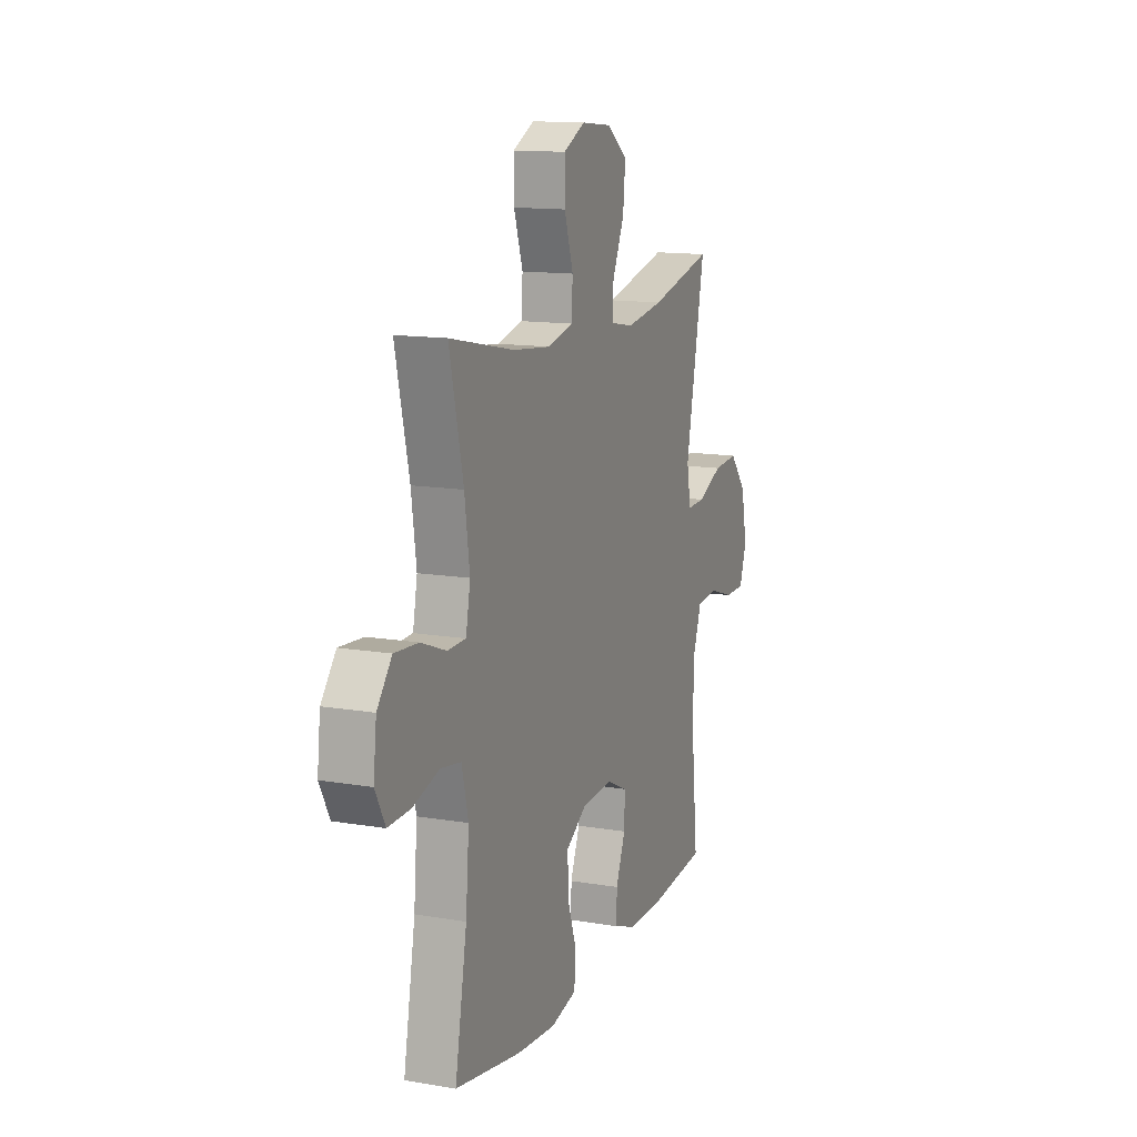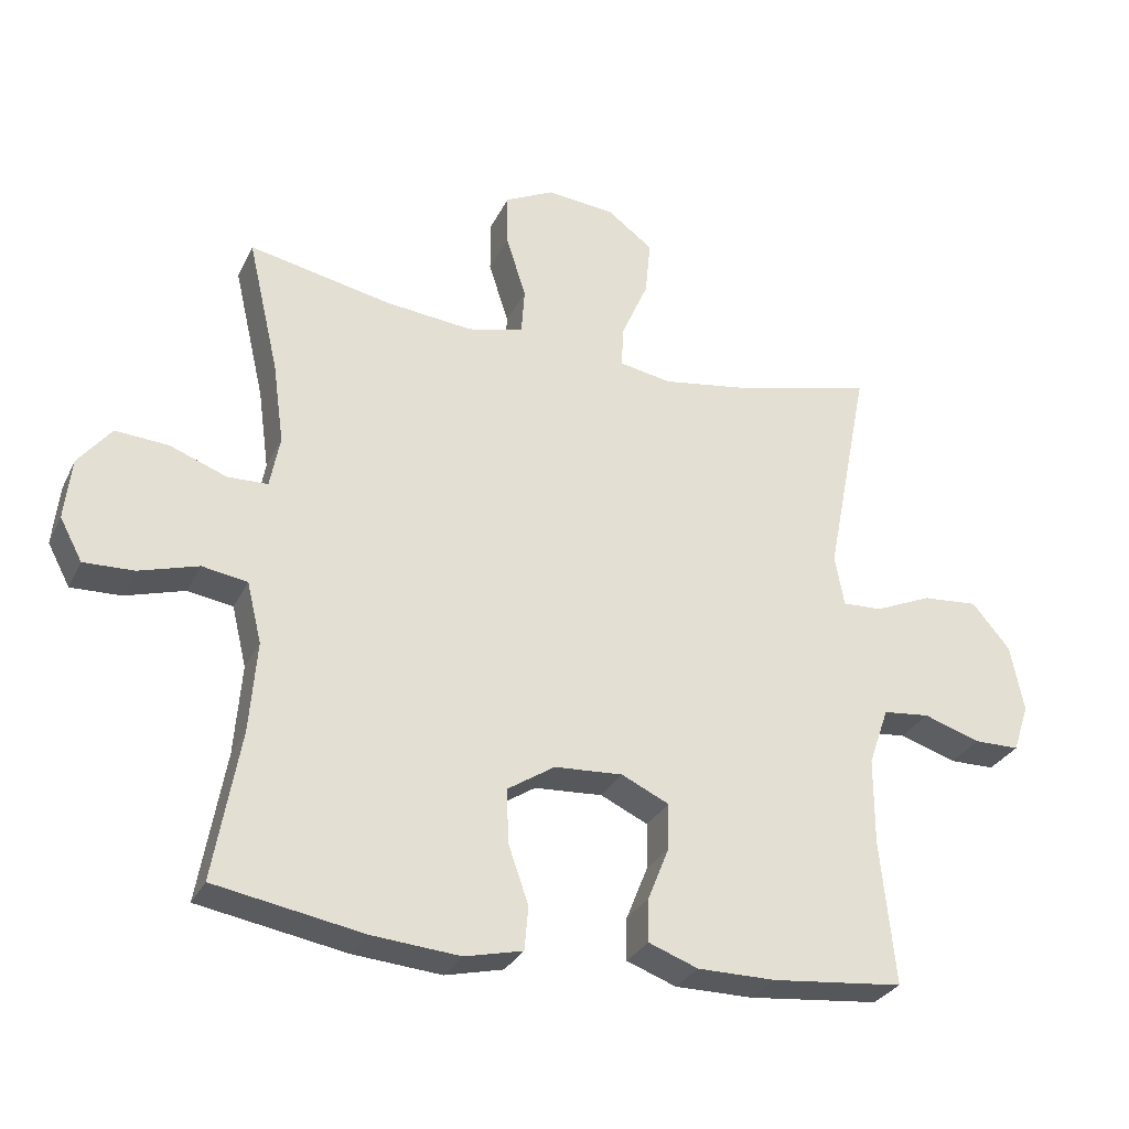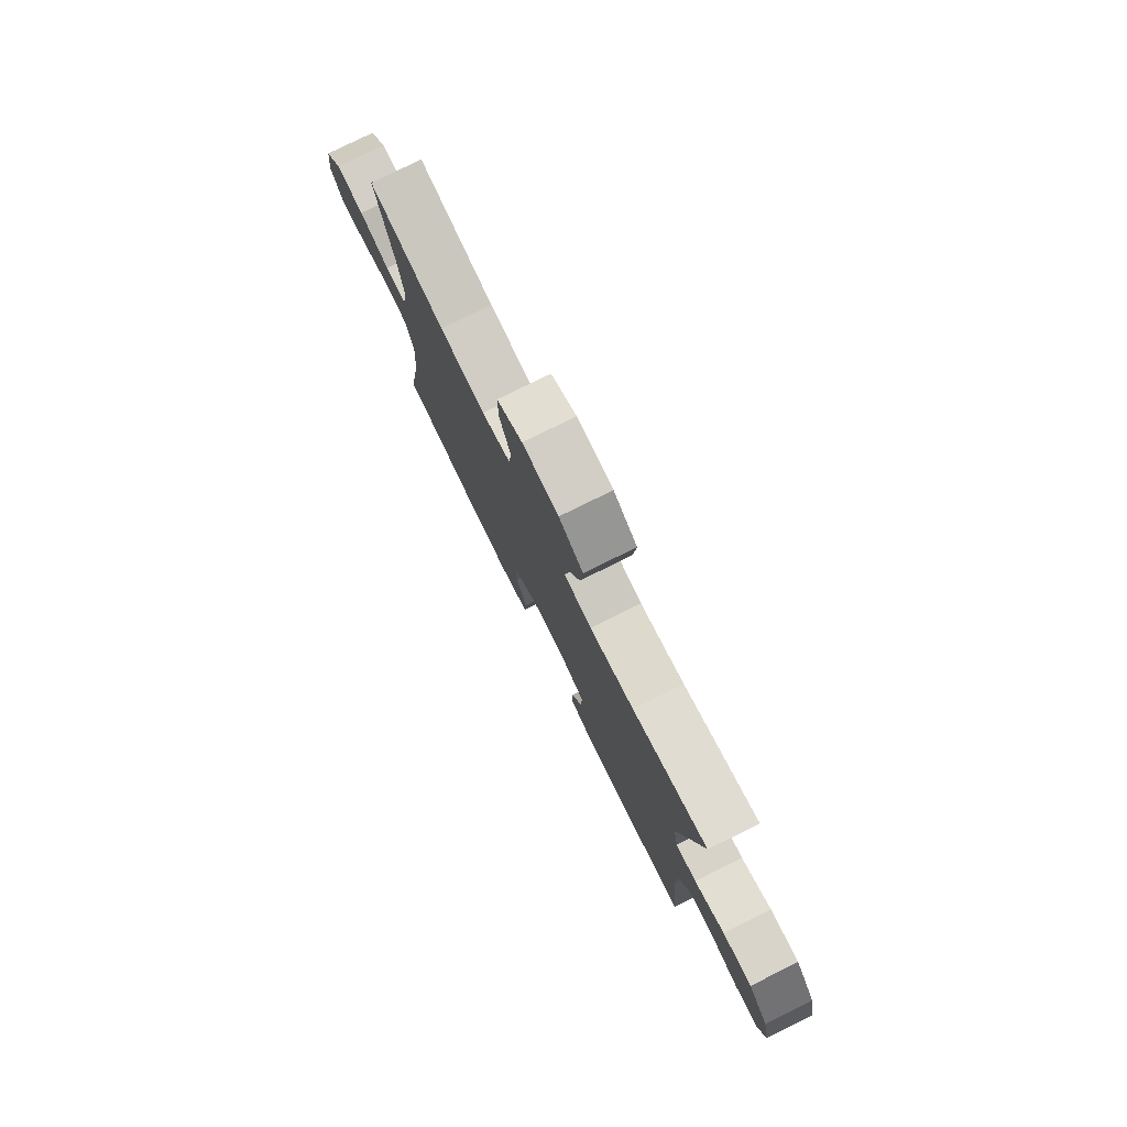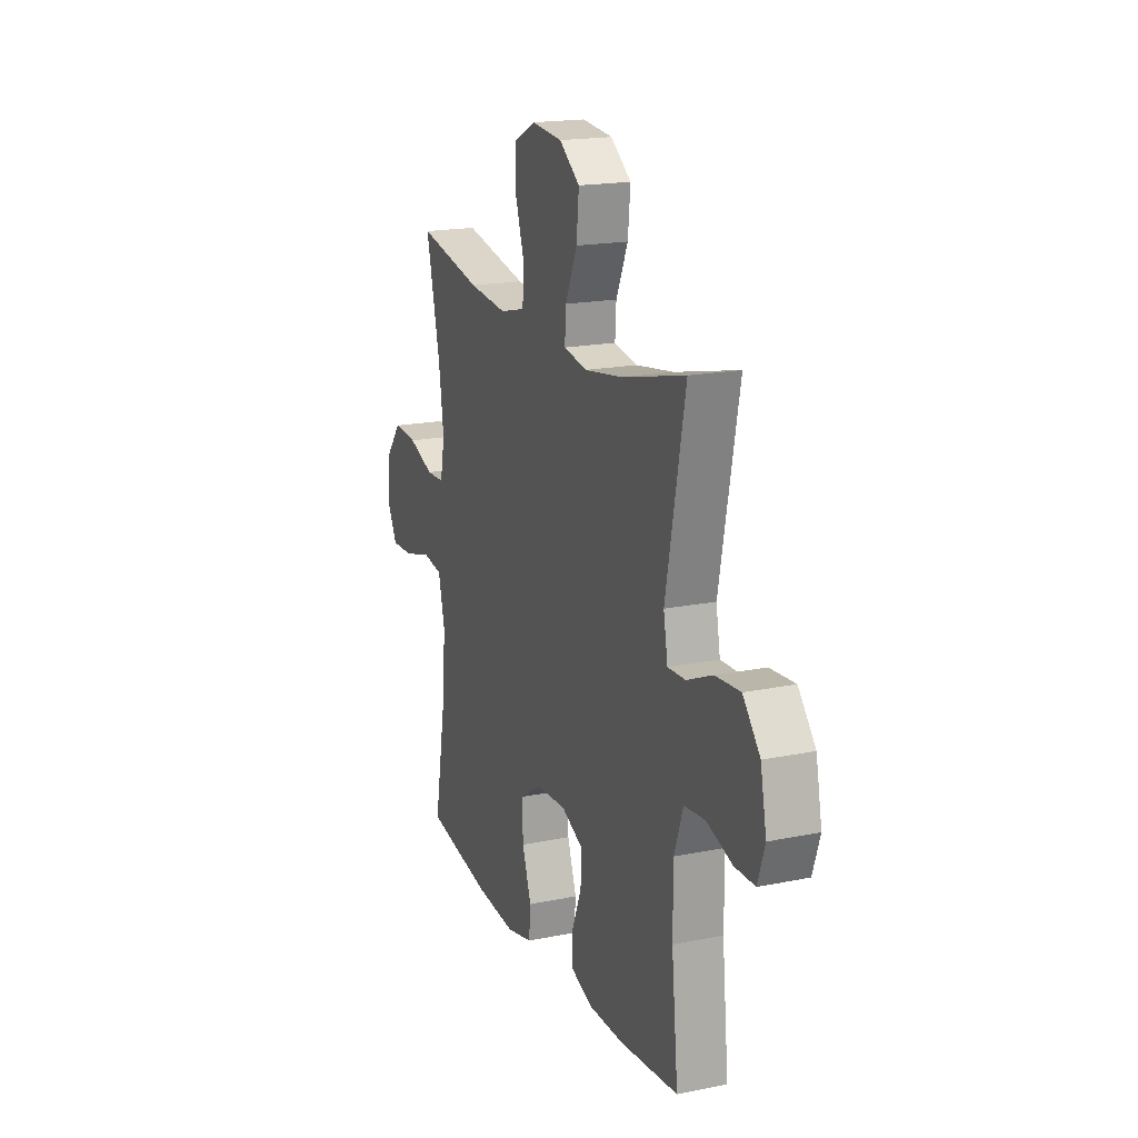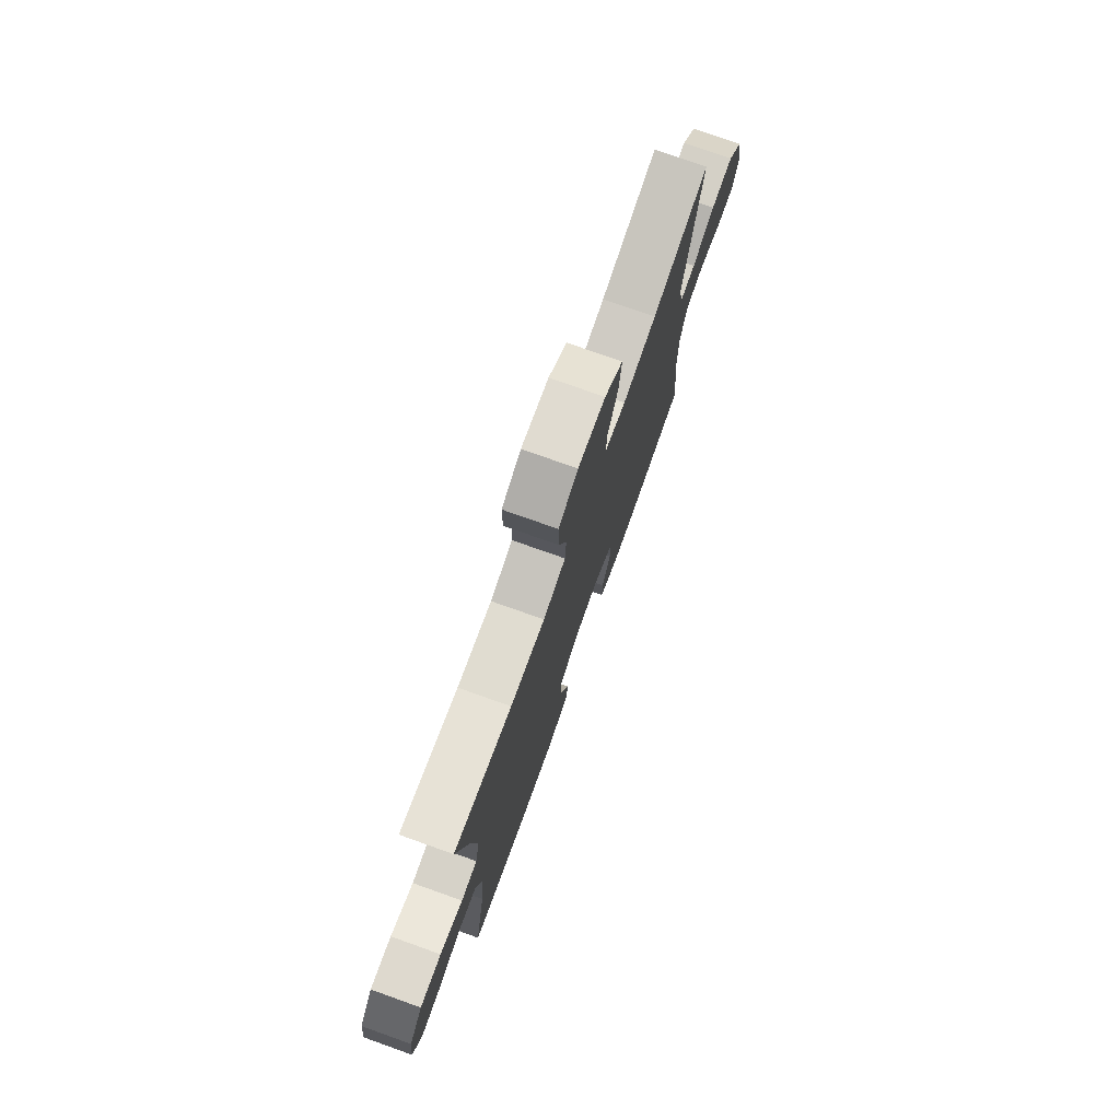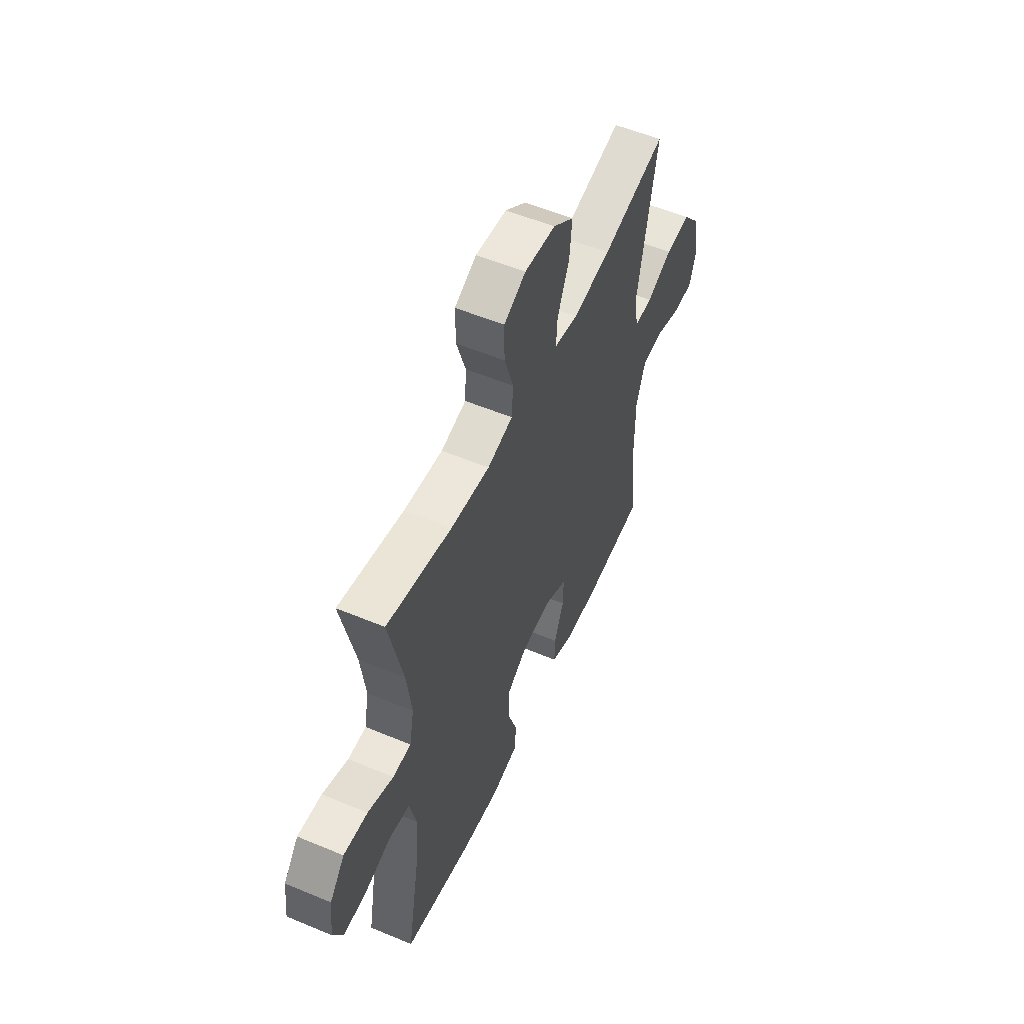
<metadata>
{"format":"obj","ext":"obj","renderer":"f3d","projection":"perspective","resolution":1024,"background":"white","views":[{"elev":13.2,"azim":-68.8,"up":"+Z"},{"elev":-29.5,"azim":-22.0,"up":"+Z"},{"elev":78.3,"azim":63.7,"up":"+Z"},{"elev":18.3,"azim":68.4,"up":"+Z"},{"elev":75.6,"azim":-70.4,"up":"+Z"},{"elev":54.6,"azim":-66.1,"up":"+Z"}]}
</metadata>
<code>
o path5286
v 0.4729 0.0375 -0.311
v 0.4729 0.0375 -0.1823
v 0.5026 0.0375 -0.09715
v 0.5718 0.0375 -0.08998
v 0.6562 0.0375 -0.1175
v 0.7231 0.0375 -0.1169
v 0.7466 0.0375 -0.04636
v 0.7267 0.0375 0.05325
v 0.6703 0.0375 0.1202
v 0.5878 0.0375 0.1139
v 0.5034 0.0375 0.07739
v 0.4447 0.0375 0.07483
v 0.4309 0.0375 0.1508
v 0.4947 0.0375 0.4763
v 0.2839 0.0375 0.4249
v 0.1594 0.0375 0.4059
v 0.08169 0.0375 0.4198
v 0.08554 0.0375 0.4819
v 0.1247 0.0375 0.5701
v 0.1328 0.0375 0.6529
v 0.06516 0.0375 0.7035
v -0.03637 0.0375 0.7131
v -0.1082 0.0375 0.6778
v -0.108 0.0375 0.6
v -0.07831 0.0375 0.5087
v -0.08301 0.0375 0.4398
v -0.1663 0.0375 0.4189
v -0.2939 0.0375 0.4322
v -0.5072 0.0375 0.4763
v -0.4611 0.0375 0.2763
v -0.4448 0.0375 0.157
v -0.4595 0.0375 0.08024
v -0.5192 0.0375 0.07848
v -0.6033 0.0375 0.1103
v -0.6824 0.0375 0.1159
v -0.7313 0.0375 0.05488
v -0.7415 0.0375 -0.03541
v -0.7084 0.0375 -0.09802
v -0.6338 0.0375 -0.09569
v -0.5458 0.0375 -0.06968
v -0.4785 0.0375 -0.08086
v -0.4568 0.0375 -0.1709
v -0.4676 0.0375 -0.3044
v -0.5072 0.0375 -0.5254
v -0.2878 0.0375 -0.5646
v -0.1564 0.0375 -0.5759
v -0.07023 0.0375 -0.5557
v -0.06463 0.0375 -0.491
v -0.09505 0.0375 -0.4038
v -0.09699 0.0375 -0.3247
v -0.02702 0.0375 -0.2796
v 0.07412 0.0375 -0.2736
v 0.1446 0.0375 -0.3067
v 0.1433 0.0375 -0.3746
v 0.1112 0.0375 -0.4541
v 0.1103 0.0375 -0.5176
v 0.1836 0.0375 -0.5448
v 0.2994 0.0375 -0.545
v 0.4947 0.0375 -0.5254
v 0.4729 -0.0375 -0.311
v 0.4729 -0.0375 -0.1823
v 0.5026 -0.0375 -0.09715
v 0.5718 -0.0375 -0.08998
v 0.6562 -0.0375 -0.1175
v 0.7231 -0.0375 -0.1169
v 0.7466 -0.0375 -0.04636
v 0.7267 -0.0375 0.05325
v 0.6703 -0.0375 0.1202
v 0.5878 -0.0375 0.1139
v 0.5034 -0.0375 0.07739
v 0.4447 -0.0375 0.07483
v 0.4309 -0.0375 0.1508
v 0.4947 -0.0375 0.4763
v 0.2839 -0.0375 0.4249
v 0.1594 -0.0375 0.4059
v 0.08169 -0.0375 0.4198
v 0.08554 -0.0375 0.4819
v 0.1247 -0.0375 0.5701
v 0.1328 -0.0375 0.6529
v 0.06516 -0.0375 0.7035
v -0.03637 -0.0375 0.7131
v -0.1082 -0.0375 0.6778
v -0.108 -0.0375 0.6
v -0.07831 -0.0375 0.5087
v -0.08301 -0.0375 0.4398
v -0.1663 -0.0375 0.4189
v -0.2939 -0.0375 0.4322
v -0.5072 -0.0375 0.4763
v -0.4611 -0.0375 0.2763
v -0.4448 -0.0375 0.157
v -0.4595 -0.0375 0.08024
v -0.5192 -0.0375 0.07848
v -0.6033 -0.0375 0.1103
v -0.6824 -0.0375 0.1159
v -0.7313 -0.0375 0.05488
v -0.7415 -0.0375 -0.03541
v -0.7084 -0.0375 -0.09802
v -0.6338 -0.0375 -0.09569
v -0.5458 -0.0375 -0.06968
v -0.4785 -0.0375 -0.08086
v -0.4568 -0.0375 -0.1709
v -0.4676 -0.0375 -0.3044
v -0.5072 -0.0375 -0.5254
v -0.2878 -0.0375 -0.5646
v -0.1564 -0.0375 -0.5759
v -0.07023 -0.0375 -0.5557
v -0.06463 -0.0375 -0.491
v -0.09505 -0.0375 -0.4038
v -0.09699 -0.0375 -0.3247
v -0.02702 -0.0375 -0.2796
v 0.07412 -0.0375 -0.2736
v 0.1446 -0.0375 -0.3067
v 0.1433 -0.0375 -0.3746
v 0.1112 -0.0375 -0.4541
v 0.1103 -0.0375 -0.5176
v 0.1836 -0.0375 -0.5448
v 0.2994 -0.0375 -0.545
v 0.4947 -0.0375 -0.5254
v 0.06516 0.0375 0.7035
v -0.03637 0.0375 0.7131
v -0.1082 0.0375 0.6778
v -0.1082 0.0375 0.6778
v 0.1328 0.0375 0.6529
v -0.108 0.0375 0.6
v 0.1247 0.0375 0.5701
v -0.07831 0.0375 0.5087
v 0.08554 0.0375 0.4819
v -0.08301 0.0375 0.4398
v -0.08301 0.0375 0.4398
v 0.08169 0.0375 0.4198
v 0.08169 0.0375 0.4198
v -0.2939 0.0375 0.4322
v -0.5072 0.0375 0.4763
v -0.5072 0.0375 0.4763
v 0.4947 0.0375 0.4763
v 0.4947 0.0375 0.4763
v 0.2839 0.0375 0.4249
v -0.1663 0.0375 0.4189
v 0.1594 0.0375 0.4059
v -0.4611 0.0375 0.2763
v -0.4448 0.0375 0.157
v 0.4309 0.0375 0.1508
v -0.4595 0.0375 0.08024
v -0.4595 0.0375 0.08024
v 0.4447 0.0375 0.07483
v 0.4447 0.0375 0.07483
v 0.7267 0.0375 0.05325
v 0.6703 0.0375 0.1202
v 0.5878 0.0375 0.1139
v -0.6033 0.0375 0.1103
v -0.6824 0.0375 0.1159
v -0.7313 0.0375 0.05488
v 0.5034 0.0375 0.07739
v -0.5192 0.0375 0.07848
v -0.7415 0.0375 -0.03541
v 0.7466 0.0375 -0.04636
v -0.7084 0.0375 -0.09802
v -0.7084 0.0375 -0.09802
v 0.7231 0.0375 -0.1169
v 0.7231 0.0375 -0.1169
v -0.5458 0.0375 -0.06968
v -0.4785 0.0375 -0.08086
v -0.4785 0.0375 -0.08086
v -0.6338 0.0375 -0.09569
v -0.4568 0.0375 -0.1709
v 0.6562 0.0375 -0.1175
v 0.5718 0.0375 -0.08998
v 0.5026 0.0375 -0.09715
v 0.5026 0.0375 -0.09715
v 0.4729 0.0375 -0.1823
v -0.4676 0.0375 -0.3044
v 0.4729 0.0375 -0.311
v 0.07412 0.0375 -0.2736
v 0.1446 0.0375 -0.3067
v 0.1446 0.0375 -0.3067
v -0.02702 0.0375 -0.2796
v -0.09699 0.0375 -0.3247
v 0.1433 0.0375 -0.3746
v -0.09505 0.0375 -0.4038
v 0.1112 0.0375 -0.4541
v -0.06463 0.0375 -0.491
v 0.1103 0.0375 -0.5176
v 0.1103 0.0375 -0.5176
v -0.07023 0.0375 -0.5557
v -0.07023 0.0375 -0.5557
v -0.5072 0.0375 -0.5254
v -0.5072 0.0375 -0.5254
v 0.4947 0.0375 -0.5254
v 0.4947 0.0375 -0.5254
v 0.1836 0.0375 -0.5448
v 0.2994 0.0375 -0.545
v -0.2878 0.0375 -0.5646
v -0.1564 0.0375 -0.5759
v 0.06516 -0.0375 0.7035
v -0.03637 -0.0375 0.7131
v -0.1082 -0.0375 0.6778
v -0.1082 -0.0375 0.6778
v 0.1328 -0.0375 0.6529
v -0.108 -0.0375 0.6
v 0.1247 -0.0375 0.5701
v -0.07831 -0.0375 0.5087
v 0.08554 -0.0375 0.4819
v -0.08301 -0.0375 0.4398
v -0.08301 -0.0375 0.4398
v 0.08169 -0.0375 0.4198
v 0.08169 -0.0375 0.4198
v -0.2939 -0.0375 0.4322
v -0.5072 -0.0375 0.4763
v -0.5072 -0.0375 0.4763
v 0.4947 -0.0375 0.4763
v 0.4947 -0.0375 0.4763
v 0.2839 -0.0375 0.4249
v -0.1663 -0.0375 0.4189
v 0.1594 -0.0375 0.4059
v -0.4611 -0.0375 0.2763
v -0.4448 -0.0375 0.157
v 0.4309 -0.0375 0.1508
v -0.4595 -0.0375 0.08024
v -0.4595 -0.0375 0.08024
v 0.4447 -0.0375 0.07483
v 0.4447 -0.0375 0.07483
v 0.7267 -0.0375 0.05325
v 0.6703 -0.0375 0.1202
v 0.5878 -0.0375 0.1139
v -0.6033 -0.0375 0.1103
v -0.6824 -0.0375 0.1159
v -0.7313 -0.0375 0.05488
v 0.5034 -0.0375 0.07739
v -0.5192 -0.0375 0.07848
v -0.7415 -0.0375 -0.03541
v 0.7466 -0.0375 -0.04636
v -0.7084 -0.0375 -0.09802
v -0.7084 -0.0375 -0.09802
v 0.7231 -0.0375 -0.1169
v 0.7231 -0.0375 -0.1169
v -0.5458 -0.0375 -0.06968
v -0.4785 -0.0375 -0.08086
v -0.4785 -0.0375 -0.08086
v -0.6338 -0.0375 -0.09569
v -0.4568 -0.0375 -0.1709
v 0.6562 -0.0375 -0.1175
v 0.5718 -0.0375 -0.08998
v 0.5026 -0.0375 -0.09715
v 0.5026 -0.0375 -0.09715
v 0.4729 -0.0375 -0.1823
v -0.4676 -0.0375 -0.3044
v 0.4729 -0.0375 -0.311
v 0.07412 -0.0375 -0.2736
v 0.1446 -0.0375 -0.3067
v 0.1446 -0.0375 -0.3067
v -0.02702 -0.0375 -0.2796
v -0.09699 -0.0375 -0.3247
v 0.1433 -0.0375 -0.3746
v -0.09505 -0.0375 -0.4038
v 0.1112 -0.0375 -0.4541
v -0.06463 -0.0375 -0.491
v 0.1103 -0.0375 -0.5176
v 0.1103 -0.0375 -0.5176
v -0.07023 -0.0375 -0.5557
v -0.07023 -0.0375 -0.5557
v -0.5072 -0.0375 -0.5254
v -0.5072 -0.0375 -0.5254
v 0.4947 -0.0375 -0.5254
v 0.4947 -0.0375 -0.5254
v 0.1836 -0.0375 -0.5448
v 0.2994 -0.0375 -0.545
v -0.2878 -0.0375 -0.5646
v -0.1564 -0.0375 -0.5759
f 205 213 251
f 245 220 249
f 196 199 195
f 227 239 225
f 263 247 266
f 195 199 194
f 234 231 241
f 241 222 242
f 227 230 239
f 267 246 261
f 229 237 218
f 223 224 222
f 215 207 208
f 200 201 202
f 214 205 248
f 239 230 232
f 254 268 256
f 248 205 251
f 267 254 246
f 247 253 266
f 202 203 205
f 200 199 201
f 213 216 251
f 212 217 210
f 247 249 253
f 242 228 243
f 203 202 201
f 242 222 224
f 237 229 236
f 218 251 216
f 251 240 252
f 205 203 213
f 220 243 228
f 268 254 267
f 214 217 212
f 207 216 213
f 217 214 248
f 231 222 241
f 198 194 200
f 240 251 237
f 243 220 245
f 227 225 226
f 249 220 248
f 220 217 248
f 194 199 200
f 254 252 246
f 256 268 259
f 245 249 247
f 266 253 265
f 246 252 240
f 228 242 224
f 236 225 239
f 216 207 215
f 225 236 229
f 237 251 218
f 257 265 255
f 255 265 253
f 21 22 81 80
f 22 122 197 81
f 20 21 80 79
f 23 24 83 82
f 19 20 79 78
f 24 25 84 83
f 18 19 78 77
f 25 129 204 84
f 131 18 77 206
f 28 134 209 87
f 136 15 74 211
f 26 27 86 85
f 27 28 87 86
f 15 16 75 74
f 16 17 76 75
f 29 30 89 88
f 30 31 90 89
f 13 14 73 72
f 31 144 219 90
f 146 13 72 221
f 8 9 68 67
f 9 10 69 68
f 34 35 94 93
f 35 36 95 94
f 10 11 70 69
f 33 34 93 92
f 32 33 92 91
f 11 12 71 70
f 36 37 96 95
f 7 8 67 66
f 37 158 233 96
f 160 7 66 235
f 40 163 238 99
f 39 40 99 98
f 38 39 98 97
f 41 42 101 100
f 5 6 65 64
f 4 5 64 63
f 169 4 63 244
f 2 3 62 61
f 42 43 102 101
f 1 2 61 60
f 52 175 250 111
f 51 52 111 110
f 50 51 110 109
f 53 54 113 112
f 49 50 109 108
f 54 55 114 113
f 48 49 108 107
f 55 183 258 114
f 185 48 107 260
f 43 187 262 102
f 189 1 60 264
f 56 57 116 115
f 58 59 118 117
f 57 58 117 116
f 44 45 104 103
f 46 47 106 105
f 45 46 105 104
f 130 176 138
f 170 174 145
f 121 120 124
f 152 150 164
f 188 191 172
f 120 119 124
f 159 166 156
f 166 167 147
f 152 164 155
f 192 186 171
f 154 143 162
f 148 147 149
f 140 133 132
f 125 127 126
f 139 173 130
f 164 157 155
f 179 181 193
f 173 176 130
f 192 171 179
f 172 191 178
f 127 130 128
f 125 126 124
f 138 176 141
f 137 135 142
f 172 178 174
f 167 168 153
f 128 126 127
f 167 149 147
f 162 161 154
f 143 141 176
f 176 177 165
f 130 138 128
f 145 153 168
f 193 192 179
f 139 137 142
f 132 138 141
f 142 173 139
f 156 166 147
f 123 125 119
f 165 162 176
f 168 170 145
f 152 151 150
f 174 173 145
f 145 173 142
f 119 125 124
f 179 171 177
f 181 184 193
f 170 172 174
f 191 190 178
f 171 165 177
f 153 149 167
f 161 164 150
f 141 140 132
f 150 154 161
f 162 143 176
f 182 180 190
f 180 178 190

</code>
